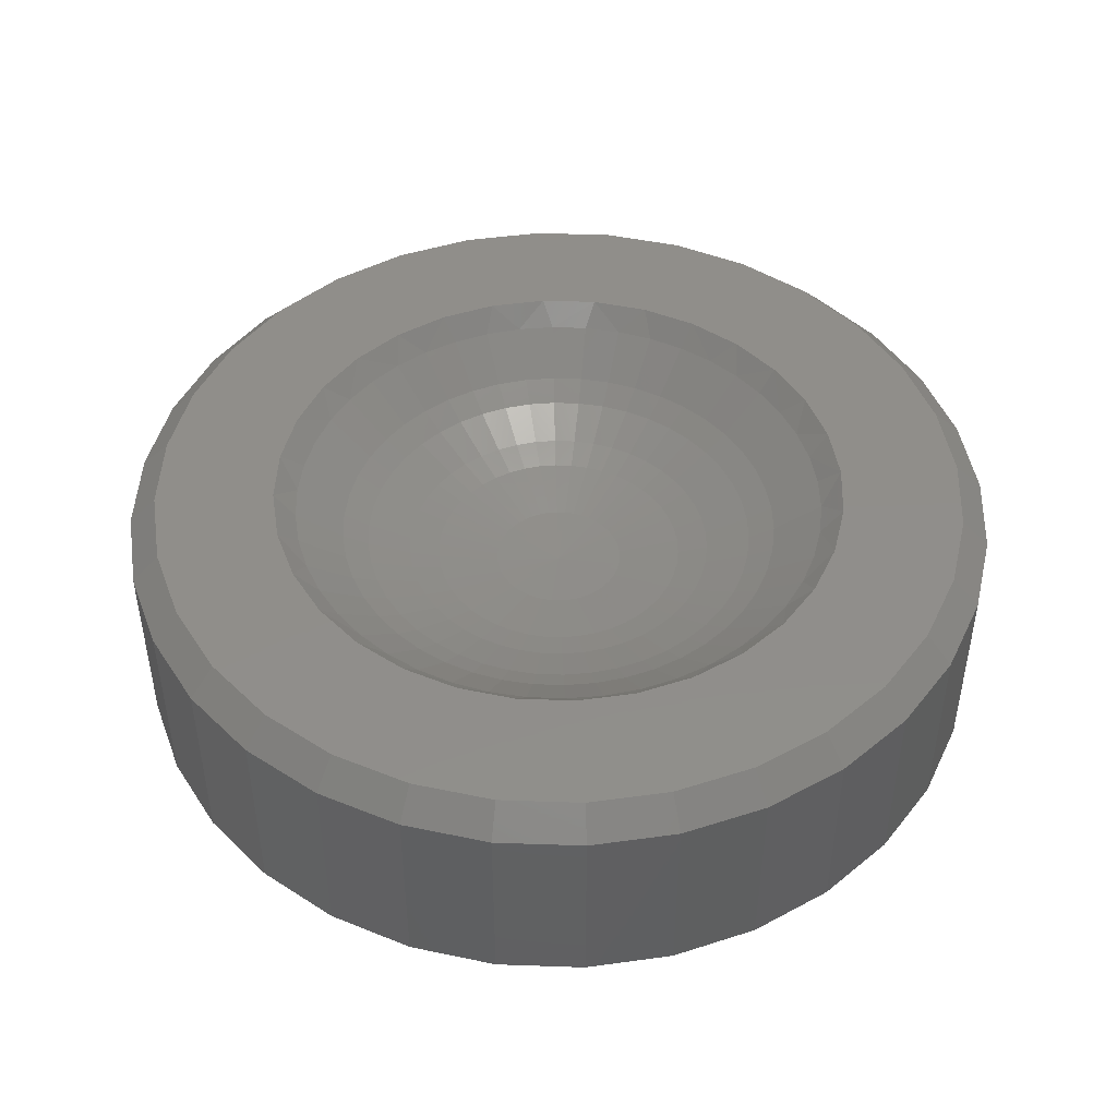
<metadata>
{"format":"stl","ext":"stl","renderer":"f3d","projection":"perspective","resolution":1024,"background":"white","views":[{"elev":46.2,"azim":70.3,"up":"+Y"}]}
</metadata>
<code>
# stl→obj: 405 verts, 806 faces
v 0.3971 0.1895 -0.2477
v 0.474 0.1895 -0.3373
v 0.4063 0.1895 -0.3502
v 0.3373 0.1895 -0.3495
v 0.5379 0.1895 -0.3115
v 0.4016 0.1895 0.2473
v 0.3529 0.1895 0.2477
v 0.3437 0.1895 0.3502
v 0.4127 0.1895 0.3495
v 0.4801 0.1895 0.3355
v 0.5435 0.1895 0.3085
v 0.6005 0.1895 0.2697
v 0.4494 0.1895 0.2373
v 0.3484 0.1895 -0.2473
v 0.2699 0.1895 -0.3355
v 0.2065 0.1895 -0.3085
v 0.1495 0.1895 -0.2697
v 0.3006 0.1895 -0.2373
v 0.305 0.1895 0.2386
v 0.1545 0.1895 0.2738
v 0.2121 0.1895 0.3115
v 0.276 0.1895 0.3373
v 0.2558 0.1895 -0.2182
v 0.1012 0.1895 -0.2205
v 0.2155 0.1895 -0.1908
v 0.06345 0.1895 -0.1629
v 0.1813 0.1895 -0.156
v 0.1546 0.1895 -0.1152
v 0.03766 0.1895 -0.09898
v 0.1364 0.1895 -0.07001
v 0.02483 0.1895 -0.03126
v 0.1273 0.1895 -0.02212
v 0.1277 0.1895 0.02663
v 0.02546 0.1895 0.03765
v 0.1377 0.1895 0.07436
v 0.03952 0.1895 0.1051
v 0.1568 0.1895 0.1192
v 0.1842 0.1895 0.1595
v 0.06647 0.1895 0.1685
v 0.219 0.1895 0.1937
v 0.1053 0.1895 0.2255
v 0.2598 0.1895 0.2204
v 0.5955 0.1895 -0.2738
v 0.445 0.1895 -0.2386
v 0.6447 0.1895 -0.2255
v 0.4902 0.1895 -0.2204
v 0.6835 0.1895 -0.1685
v 0.531 0.1895 -0.1937
v 0.5658 0.1895 -0.1595
v 0.7105 0.1895 -0.1051
v 0.5932 0.1895 -0.1192
v 0.7245 0.1895 -0.03765
v 0.6123 0.1895 -0.07436
v 0.6223 0.1895 -0.02663
v 0.7252 0.1895 0.03126
v 0.6227 0.1895 0.02212
v 0.7123 0.1895 0.09898
v 0.6136 0.1895 0.07001
v 0.5954 0.1895 0.1152
v 0.6865 0.1895 0.1629
v 0.5687 0.1895 0.156
v 0.6488 0.1895 0.2205
v 0.5345 0.1895 0.1908
v 0.4942 0.1895 0.2182
v 0.04591 0 0.1798
v 0.04591 0.166 0.1798
v 0.01716 0 0.1121
v 0.01716 0.166 0.1121
v 0.002157 0 0.04016
v 0.002157 0.166 0.04016
v 0.001486 0 -0.03335
v 0.001486 0.166 -0.03335
v 0.01517 0 -0.1056
v 0.01517 0.166 -0.1056
v 0.04268 0 -0.1737
v 0.04268 0.166 -0.1737
v 0.08296 0 -0.2352
v 0.08296 0.166 -0.2352
v 0.1345 0 -0.2877
v 0.1345 0.166 -0.2877
v 0.1952 0 -0.3291
v 0.1952 0.166 -0.3291
v 0.2629 0 -0.3578
v 0.2629 0.166 -0.3578
v 0.3348 0 -0.3728
v 0.3348 0.166 -0.3728
v 0.4083 0 -0.3735
v 0.4083 0.166 -0.3735
v 0.4806 0 -0.3598
v 0.4806 0.166 -0.3598
v 0.5487 0 -0.3323
v 0.5487 0.166 -0.3323
v 0.6102 0 -0.292
v 0.6102 0.166 -0.292
v 0.6627 0 -0.2405
v 0.6627 0.166 -0.2405
v 0.7041 0 -0.1798
v 0.7041 0.166 -0.1798
v 0.7328 0 -0.1121
v 0.7328 0.166 -0.1121
v 0.7478 0 -0.04016
v 0.7478 0.166 -0.04016
v 0.7485 0 0.03335
v 0.7485 0.166 0.03335
v 0.7348 0 0.1056
v 0.7348 0.166 0.1056
v 0.7073 0 0.1737
v 0.7073 0.166 0.1737
v 0.667 0 0.2352
v 0.667 0.166 0.2352
v 0.6155 0 0.2877
v 0.6155 0.166 0.2877
v 0.5548 0 0.3291
v 0.5548 0.166 0.3291
v 0.4871 0 0.3578
v 0.4871 0.166 0.3578
v 0.4152 0 0.3728
v 0.4152 0.166 0.3728
v 0.3417 0 0.3735
v 0.3417 0.166 0.3735
v 0.2694 0 0.3598
v 0.2694 0.166 0.3598
v 0.2013 0 0.3323
v 0.2013 0.166 0.3323
v 0.1398 0 0.292
v 0.1398 0.166 0.292
v 0.0873 0 0.2405
v 0.0873 0.166 0.2405
v 0.5606 0.1715 -0.1372
v 0.1593 0.1715 0.08204
v 0.5402 0.1715 -0.1612
v 0.4906 0.1715 -0.1998
v 0.4623 0.1715 -0.2137
v 0.4014 0.1715 -0.2293
v 0.3699 0.1715 -0.2307
v 0.2784 0.1715 -0.2096
v 0.2508 0.1715 -0.1945
v 0.2029 0.1715 -0.1538
v 0.1836 0.1715 -0.1289
v 0.1559 0.1715 -0.0725
v 0.1481 0.1715 -0.04199
v 0.1501 0.1715 0.0519
v 0.375 0.09474 0
v 0.4235 0.09868 -0.02649
v 0.4194 0.09868 -0.03285
v 0.4146 0.09868 -0.0386
v 0.4089 0.09868 -0.04362
v 0.4027 0.09868 -0.04784
v 0.3959 0.09868 -0.05116
v 0.3887 0.09868 -0.05353
v 0.3813 0.09868 -0.0549
v 0.3738 0.09868 -0.05525
v 0.3663 0.09868 -0.05457
v 0.3589 0.09868 -0.05287
v 0.3519 0.09868 -0.05019
v 0.3453 0.09868 -0.04658
v 0.3392 0.09868 -0.04209
v 0.3338 0.09868 -0.03683
v 0.3292 0.09868 -0.03087
v 0.3254 0.09868 -0.02434
v 0.3225 0.09868 -0.01736
v 0.3207 0.09868 -0.01005
v 0.3198 0.09868 -0.002561
v 0.32 0.09868 0.004979
v 0.3212 0.09868 0.01243
v 0.3233 0.09868 0.01964
v 0.3265 0.09868 0.02649
v 0.3437 0.1083 -0.1029
v 0.358 0.1083 -0.1062
v 0.3363 0.1156 -0.1273
v 0.354 0.1156 -0.1314
v 0.3256 0.1303 -0.1624
v 0.3482 0.1303 -0.1676
v 0.3194 0.1419 -0.183
v 0.3448 0.1419 -0.1889
v 0.3079 0.1715 -0.2208
v 0.3386 0.1715 -0.2279
v 0.2679 0.1083 0.009693
v 0.2675 0.1083 -0.004986
v 0.2425 0.1156 0.01199
v 0.2421 0.1156 -0.006168
v 0.206 0.1303 0.01529
v 0.2054 0.1303 -0.007867
v 0.1845 0.1419 0.01723
v 0.1839 0.1419 -0.008865
v 0.1451 0.1715 0.0208
v 0.1445 0.1715 -0.0107
v 0.2806 0.1083 0.05157
v 0.2745 0.1083 0.03824
v 0.2582 0.1156 0.0638
v 0.2506 0.1156 0.04731
v 0.226 0.1303 0.08138
v 0.2163 0.1303 0.06034
v 0.2071 0.1419 0.0917
v 0.1962 0.1419 0.06799
v 0.1725 0.1715 0.1106
v 0.4615 0.1083 -0.06395
v 0.4694 0.1083 -0.05157
v 0.482 0.1156 -0.07911
v 0.4918 0.1156 -0.0638
v 0.5115 0.1303 -0.1009
v 0.524 0.1303 -0.08138
v 0.5288 0.1419 -0.1137
v 0.5429 0.1419 -0.0917
v 0.5775 0.1715 -0.1106
v 0.452 0.1083 -0.07513
v 0.4702 0.1156 -0.09295
v 0.4965 0.1303 -0.1185
v 0.5119 0.1419 -0.1336
v 0.441 0.1083 -0.08491
v 0.4567 0.1156 -0.105
v 0.4792 0.1303 -0.134
v 0.4924 0.1419 -0.151
v 0.5167 0.1715 -0.1822
v 0.4289 0.1083 -0.09311
v 0.4416 0.1156 -0.1152
v 0.46 0.1303 -0.1469
v 0.4708 0.1419 -0.1656
v 0.4157 0.1083 -0.09958
v 0.4253 0.1156 -0.1232
v 0.4392 0.1303 -0.1571
v 0.4473 0.1419 -0.1771
v 0.4017 0.1083 -0.1042
v 0.4081 0.1156 -0.1289
v 0.4172 0.1303 -0.1644
v 0.4226 0.1419 -0.1853
v 0.4324 0.1715 -0.2235
v 0.3873 0.1083 -0.1069
v 0.3902 0.1156 -0.1322
v 0.3944 0.1303 -0.1686
v 0.3969 0.1419 -0.19
v 0.3726 0.1083 -0.1075
v 0.3721 0.1156 -0.133
v 0.3713 0.1303 -0.1697
v 0.3708 0.1419 -0.1912
v 0.33 0.1083 -0.0977
v 0.3193 0.1156 -0.1209
v 0.304 0.1303 -0.1542
v 0.295 0.1419 -0.1737
v 0.3171 0.1083 -0.09066
v 0.3034 0.1156 -0.1122
v 0.2836 0.1303 -0.1431
v 0.2721 0.1419 -0.1612
v 0.3053 0.1083 -0.08193
v 0.2888 0.1156 -0.1014
v 0.265 0.1303 -0.1293
v 0.2511 0.1419 -0.1457
v 0.2255 0.1715 -0.1758
v 0.2948 0.1083 -0.07168
v 0.2758 0.1156 -0.08868
v 0.2484 0.1303 -0.1131
v 0.2324 0.1419 -0.1275
v 0.2858 0.1083 -0.06009
v 0.2646 0.1156 -0.07434
v 0.2342 0.1303 -0.09482
v 0.2164 0.1419 -0.1069
v 0.2784 0.1083 -0.04738
v 0.2555 0.1156 -0.05862
v 0.2226 0.1303 -0.07477
v 0.2033 0.1419 -0.08425
v 0.1678 0.1715 -0.1017
v 0.2729 0.1083 -0.03379
v 0.2487 0.1156 -0.04181
v 0.2139 0.1303 -0.05332
v 0.1934 0.1419 -0.06009
v 0.2692 0.1083 -0.01957
v 0.2441 0.1156 -0.02421
v 0.2081 0.1303 -0.03088
v 0.1869 0.1419 -0.0348
v 0.2702 0.1083 0.02419
v 0.2453 0.1156 0.02993
v 0.2096 0.1303 0.03817
v 0.1886 0.1419 0.04301
v 0.1894 0.1715 0.1372
v 0.5907 0.1715 -0.08204
v 0.2098 0.1715 0.1612
v 0.2594 0.1715 0.1998
v 0.2877 0.1715 0.2137
v 0.3486 0.1715 0.2293
v 0.3801 0.1715 0.2307
v 0.4716 0.1715 0.2096
v 0.4992 0.1715 0.1945
v 0.5471 0.1715 0.1538
v 0.5664 0.1715 0.1289
v 0.5941 0.1715 0.0725
v 0.6019 0.1715 0.04199
v 0.5999 0.1715 -0.0519
v 0.3306 0.09868 0.03285
v 0.3354 0.09868 0.0386
v 0.3411 0.09868 0.04362
v 0.3473 0.09868 0.04784
v 0.3541 0.09868 0.05116
v 0.3613 0.09868 0.05353
v 0.3687 0.09868 0.0549
v 0.3762 0.09868 0.05525
v 0.3837 0.09868 0.05457
v 0.3911 0.09868 0.05287
v 0.3981 0.09868 0.05019
v 0.4047 0.09868 0.04658
v 0.4108 0.09868 0.04209
v 0.4162 0.09868 0.03683
v 0.4208 0.09868 0.03087
v 0.4246 0.09868 0.02434
v 0.4275 0.09868 0.01736
v 0.4293 0.09868 0.01005
v 0.4302 0.09868 0.002561
v 0.43 0.09868 -0.004979
v 0.4288 0.09868 -0.01243
v 0.4267 0.09868 -0.01964
v 0.4063 0.1083 0.1029
v 0.392 0.1083 0.1062
v 0.4137 0.1156 0.1273
v 0.396 0.1156 0.1314
v 0.4244 0.1303 0.1624
v 0.4018 0.1303 0.1676
v 0.4306 0.1419 0.183
v 0.4052 0.1419 0.1889
v 0.4421 0.1715 0.2208
v 0.4114 0.1715 0.2279
v 0.4821 0.1083 -0.009693
v 0.4825 0.1083 0.004986
v 0.5075 0.1156 -0.01199
v 0.5079 0.1156 0.006168
v 0.544 0.1303 -0.01529
v 0.5446 0.1303 0.007867
v 0.5655 0.1419 -0.01723
v 0.5661 0.1419 0.008865
v 0.6049 0.1715 -0.0208
v 0.6055 0.1715 0.0107
v 0.4755 0.1083 -0.03824
v 0.4994 0.1156 -0.04731
v 0.5337 0.1303 -0.06034
v 0.5538 0.1419 -0.06799
v 0.2885 0.1083 0.06395
v 0.268 0.1156 0.07911
v 0.2385 0.1303 0.1009
v 0.2212 0.1419 0.1137
v 0.298 0.1083 0.07513
v 0.2798 0.1156 0.09295
v 0.2535 0.1303 0.1185
v 0.2381 0.1419 0.1336
v 0.309 0.1083 0.08491
v 0.2933 0.1156 0.105
v 0.2708 0.1303 0.134
v 0.2576 0.1419 0.151
v 0.2333 0.1715 0.1822
v 0.3211 0.1083 0.09311
v 0.3084 0.1156 0.1152
v 0.29 0.1303 0.1469
v 0.2792 0.1419 0.1656
v 0.3343 0.1083 0.09958
v 0.3247 0.1156 0.1232
v 0.3108 0.1303 0.1571
v 0.3027 0.1419 0.1771
v 0.3483 0.1083 0.1042
v 0.3419 0.1156 0.1289
v 0.3328 0.1303 0.1644
v 0.3274 0.1419 0.1853
v 0.3176 0.1715 0.2235
v 0.3627 0.1083 0.1069
v 0.3598 0.1156 0.1322
v 0.3556 0.1303 0.1686
v 0.3531 0.1419 0.19
v 0.3774 0.1083 0.1075
v 0.3779 0.1156 0.133
v 0.3787 0.1303 0.1697
v 0.3792 0.1419 0.1912
v 0.42 0.1083 0.0977
v 0.4307 0.1156 0.1209
v 0.446 0.1303 0.1542
v 0.455 0.1419 0.1737
v 0.4329 0.1083 0.09066
v 0.4466 0.1156 0.1122
v 0.4664 0.1303 0.1431
v 0.4779 0.1419 0.1612
v 0.4447 0.1083 0.08193
v 0.4612 0.1156 0.1014
v 0.485 0.1303 0.1293
v 0.4989 0.1419 0.1457
v 0.5245 0.1715 0.1758
v 0.4552 0.1083 0.07168
v 0.4742 0.1156 0.08868
v 0.5016 0.1303 0.1131
v 0.5176 0.1419 0.1275
v 0.4642 0.1083 0.06009
v 0.4854 0.1156 0.07434
v 0.5158 0.1303 0.09482
v 0.5336 0.1419 0.1069
v 0.4716 0.1083 0.04738
v 0.4945 0.1156 0.05862
v 0.5274 0.1303 0.07477
v 0.5467 0.1419 0.08425
v 0.5822 0.1715 0.1017
v 0.4771 0.1083 0.03379
v 0.5013 0.1156 0.04181
v 0.5361 0.1303 0.05332
v 0.5566 0.1419 0.06009
v 0.4808 0.1083 0.01957
v 0.5059 0.1156 0.02421
v 0.5419 0.1303 0.03088
v 0.5631 0.1419 0.0348
v 0.4798 0.1083 -0.02419
v 0.5047 0.1156 -0.02993
v 0.5404 0.1303 -0.03817
v 0.5614 0.1419 -0.04301
f 1 2 3
f 3 4 1
f 5 2 1
f 6 7 8
f 6 8 9
f 6 9 10
f 6 10 11
f 6 11 12
f 6 12 13
f 14 1 4
f 14 4 15
f 14 15 16
f 14 16 17
f 14 17 18
f 7 19 20
f 7 20 21
f 7 21 22
f 7 22 8
f 18 17 23
f 23 17 24
f 23 24 25
f 25 24 26
f 25 26 27
f 27 26 28
f 28 26 29
f 28 29 30
f 30 29 31
f 30 31 32
f 32 31 33
f 33 31 34
f 33 34 35
f 35 34 36
f 35 36 37
f 37 36 38
f 38 36 39
f 38 39 40
f 40 39 41
f 40 41 42
f 20 19 41
f 41 19 42
f 5 1 43
f 43 1 44
f 43 44 45
f 45 44 46
f 45 46 47
f 47 46 48
f 47 48 49
f 47 49 50
f 50 49 51
f 50 51 52
f 52 51 53
f 52 53 54
f 52 54 55
f 55 54 56
f 55 56 57
f 57 56 58
f 57 58 59
f 57 59 60
f 60 59 61
f 60 61 62
f 62 61 63
f 62 63 64
f 13 12 64
f 64 12 62
f 65 66 67
f 67 66 68
f 67 68 69
f 69 68 70
f 69 70 71
f 71 70 72
f 71 72 73
f 73 72 74
f 73 74 75
f 75 74 76
f 75 76 77
f 77 76 78
f 77 78 79
f 79 78 80
f 79 80 81
f 81 80 82
f 81 82 83
f 83 82 84
f 83 84 85
f 85 84 86
f 85 86 87
f 87 86 88
f 87 88 89
f 89 88 90
f 89 90 91
f 91 90 92
f 91 92 93
f 93 92 94
f 93 94 95
f 95 94 96
f 95 96 97
f 97 96 98
f 97 98 99
f 99 98 100
f 99 100 101
f 101 100 102
f 101 102 103
f 103 102 104
f 103 104 105
f 105 104 106
f 105 106 107
f 107 106 108
f 107 108 109
f 109 108 110
f 109 110 111
f 111 110 112
f 111 112 113
f 113 112 114
f 113 114 115
f 115 114 116
f 115 116 117
f 117 116 118
f 117 118 119
f 119 118 120
f 119 120 121
f 121 120 122
f 121 122 123
f 123 122 124
f 123 124 125
f 125 124 126
f 125 126 127
f 127 126 128
f 127 128 65
f 65 128 66
f 11 10 114
f 114 112 11
f 104 57 106
f 106 57 60
f 106 60 108
f 57 104 55
f 55 104 102
f 55 102 52
f 52 102 100
f 52 100 50
f 50 100 98
f 50 98 47
f 21 122 22
f 22 122 120
f 22 120 8
f 122 21 124
f 124 21 20
f 124 20 126
f 126 20 41
f 126 41 128
f 128 41 39
f 128 39 66
f 114 10 116
f 116 10 9
f 116 9 118
f 118 9 8
f 118 8 120
f 11 112 12
f 12 112 110
f 12 110 62
f 62 110 108
f 62 108 60
f 16 15 82
f 82 80 16
f 72 29 74
f 74 29 26
f 74 26 76
f 29 72 31
f 31 72 70
f 31 70 34
f 34 70 68
f 34 68 36
f 36 68 66
f 36 66 39
f 5 90 2
f 2 90 88
f 2 88 3
f 90 5 92
f 92 5 43
f 92 43 94
f 94 43 45
f 94 45 96
f 96 45 47
f 96 47 98
f 82 15 84
f 84 15 4
f 84 4 86
f 86 4 3
f 86 3 88
f 16 80 17
f 17 80 78
f 17 78 24
f 24 78 76
f 24 76 26
f 85 87 89
f 89 83 85
f 117 119 115
f 119 121 115
f 115 121 123
f 115 123 113
f 113 123 125
f 113 125 111
f 111 125 127
f 111 127 109
f 109 127 65
f 109 65 107
f 107 65 67
f 107 67 105
f 105 67 69
f 105 69 103
f 103 69 71
f 103 71 101
f 101 71 73
f 101 73 99
f 99 73 75
f 99 75 97
f 97 75 77
f 97 77 95
f 95 77 79
f 95 79 93
f 93 79 81
f 93 81 91
f 91 81 83
f 91 83 89
f 51 49 129
f 37 130 35
f 48 131 49
f 46 132 48
f 44 133 46
f 1 134 44
f 14 135 1
f 23 136 18
f 25 137 23
f 27 138 25
f 28 139 27
f 30 140 28
f 32 141 30
f 35 142 33
f 143 144 145
f 143 145 146
f 143 146 147
f 143 147 148
f 143 148 149
f 143 149 150
f 143 150 151
f 143 151 152
f 143 152 153
f 143 153 154
f 143 154 155
f 143 155 156
f 143 156 157
f 143 157 158
f 143 158 159
f 143 159 160
f 143 160 161
f 143 161 162
f 143 162 163
f 143 163 164
f 143 164 165
f 143 165 166
f 143 166 167
f 154 153 168
f 168 153 169
f 168 169 170
f 170 169 171
f 170 171 172
f 172 171 173
f 172 173 174
f 174 173 175
f 174 175 176
f 176 175 177
f 176 177 18
f 18 177 14
f 164 163 178
f 178 163 179
f 178 179 180
f 180 179 181
f 180 181 182
f 182 181 183
f 182 183 184
f 184 183 185
f 184 185 186
f 186 185 187
f 186 187 33
f 33 187 32
f 167 166 188
f 188 166 189
f 188 189 190
f 190 189 191
f 190 191 192
f 192 191 193
f 192 193 194
f 194 193 195
f 194 195 196
f 196 195 130
f 196 130 37
f 145 144 197
f 197 144 198
f 197 198 199
f 199 198 200
f 199 200 201
f 201 200 202
f 201 202 203
f 203 202 204
f 203 204 129
f 129 204 205
f 129 205 51
f 146 145 206
f 206 145 197
f 206 197 207
f 207 197 199
f 207 199 208
f 208 199 201
f 208 201 209
f 209 201 203
f 209 203 131
f 131 203 129
f 131 129 49
f 147 146 210
f 210 146 206
f 210 206 211
f 211 206 207
f 211 207 212
f 212 207 208
f 212 208 213
f 213 208 209
f 213 209 214
f 214 209 131
f 214 131 48
f 148 147 215
f 215 147 210
f 215 210 216
f 216 210 211
f 216 211 217
f 217 211 212
f 217 212 218
f 218 212 213
f 218 213 132
f 132 213 214
f 132 214 48
f 149 148 219
f 219 148 215
f 219 215 220
f 220 215 216
f 220 216 221
f 221 216 217
f 221 217 222
f 222 217 218
f 222 218 133
f 133 218 132
f 133 132 46
f 150 149 223
f 223 149 219
f 223 219 224
f 224 219 220
f 224 220 225
f 225 220 221
f 225 221 226
f 226 221 222
f 226 222 227
f 227 222 133
f 227 133 44
f 151 150 228
f 228 150 223
f 228 223 229
f 229 223 224
f 229 224 230
f 230 224 225
f 230 225 231
f 231 225 226
f 231 226 134
f 134 226 227
f 134 227 44
f 152 151 232
f 232 151 228
f 232 228 233
f 233 228 229
f 233 229 234
f 234 229 230
f 234 230 235
f 235 230 231
f 235 231 135
f 135 231 134
f 135 134 1
f 153 152 169
f 169 152 232
f 169 232 171
f 171 232 233
f 171 233 173
f 173 233 234
f 173 234 175
f 175 234 235
f 175 235 177
f 177 235 135
f 177 135 14
f 155 154 236
f 236 154 168
f 236 168 237
f 237 168 170
f 237 170 238
f 238 170 172
f 238 172 239
f 239 172 174
f 239 174 136
f 136 174 176
f 136 176 18
f 156 155 240
f 240 155 236
f 240 236 241
f 241 236 237
f 241 237 242
f 242 237 238
f 242 238 243
f 243 238 239
f 243 239 137
f 137 239 136
f 137 136 23
f 157 156 244
f 244 156 240
f 244 240 245
f 245 240 241
f 245 241 246
f 246 241 242
f 246 242 247
f 247 242 243
f 247 243 248
f 248 243 137
f 248 137 25
f 158 157 249
f 249 157 244
f 249 244 250
f 250 244 245
f 250 245 251
f 251 245 246
f 251 246 252
f 252 246 247
f 252 247 138
f 138 247 248
f 138 248 25
f 159 158 253
f 253 158 249
f 253 249 254
f 254 249 250
f 254 250 255
f 255 250 251
f 255 251 256
f 256 251 252
f 256 252 139
f 139 252 138
f 139 138 27
f 160 159 257
f 257 159 253
f 257 253 258
f 258 253 254
f 258 254 259
f 259 254 255
f 259 255 260
f 260 255 256
f 260 256 261
f 261 256 139
f 261 139 28
f 161 160 262
f 262 160 257
f 262 257 263
f 263 257 258
f 263 258 264
f 264 258 259
f 264 259 265
f 265 259 260
f 265 260 140
f 140 260 261
f 140 261 28
f 162 161 266
f 266 161 262
f 266 262 267
f 267 262 263
f 267 263 268
f 268 263 264
f 268 264 269
f 269 264 265
f 269 265 141
f 141 265 140
f 141 140 30
f 163 162 179
f 179 162 266
f 179 266 181
f 181 266 267
f 181 267 183
f 183 267 268
f 183 268 185
f 185 268 269
f 185 269 187
f 187 269 141
f 187 141 32
f 165 164 270
f 270 164 178
f 270 178 271
f 271 178 180
f 271 180 272
f 272 180 182
f 272 182 273
f 273 182 184
f 273 184 142
f 142 184 186
f 142 186 33
f 166 165 189
f 189 165 270
f 189 270 191
f 191 270 271
f 191 271 193
f 193 271 272
f 193 272 195
f 195 272 273
f 195 273 130
f 130 273 142
f 130 142 35
f 37 38 274
f 51 275 53
f 40 276 38
f 42 277 40
f 19 278 42
f 7 279 19
f 6 280 7
f 64 281 13
f 63 282 64
f 61 283 63
f 59 284 61
f 58 285 59
f 56 286 58
f 53 287 54
f 143 167 288
f 143 288 289
f 143 289 290
f 143 290 291
f 143 291 292
f 143 292 293
f 143 293 294
f 143 294 295
f 143 295 296
f 143 296 297
f 143 297 298
f 143 298 299
f 143 299 300
f 143 300 301
f 143 301 302
f 143 302 303
f 143 303 304
f 143 304 305
f 143 305 306
f 143 306 307
f 143 307 308
f 143 308 309
f 143 309 144
f 297 296 310
f 310 296 311
f 310 311 312
f 312 311 313
f 312 313 314
f 314 313 315
f 314 315 316
f 316 315 317
f 316 317 318
f 318 317 319
f 318 319 13
f 13 319 6
f 307 306 320
f 320 306 321
f 320 321 322
f 322 321 323
f 322 323 324
f 324 323 325
f 324 325 326
f 326 325 327
f 326 327 328
f 328 327 329
f 328 329 54
f 54 329 56
f 144 309 198
f 198 309 330
f 198 330 200
f 200 330 331
f 200 331 202
f 202 331 332
f 202 332 204
f 204 332 333
f 204 333 205
f 205 333 275
f 205 275 51
f 288 167 334
f 334 167 188
f 334 188 335
f 335 188 190
f 335 190 336
f 336 190 192
f 336 192 337
f 337 192 194
f 337 194 274
f 274 194 196
f 274 196 37
f 289 288 338
f 338 288 334
f 338 334 339
f 339 334 335
f 339 335 340
f 340 335 336
f 340 336 341
f 341 336 337
f 341 337 276
f 276 337 274
f 276 274 38
f 290 289 342
f 342 289 338
f 342 338 343
f 343 338 339
f 343 339 344
f 344 339 340
f 344 340 345
f 345 340 341
f 345 341 346
f 346 341 276
f 346 276 40
f 291 290 347
f 347 290 342
f 347 342 348
f 348 342 343
f 348 343 349
f 349 343 344
f 349 344 350
f 350 344 345
f 350 345 277
f 277 345 346
f 277 346 40
f 292 291 351
f 351 291 347
f 351 347 352
f 352 347 348
f 352 348 353
f 353 348 349
f 353 349 354
f 354 349 350
f 354 350 278
f 278 350 277
f 278 277 42
f 293 292 355
f 355 292 351
f 355 351 356
f 356 351 352
f 356 352 357
f 357 352 353
f 357 353 358
f 358 353 354
f 358 354 359
f 359 354 278
f 359 278 19
f 294 293 360
f 360 293 355
f 360 355 361
f 361 355 356
f 361 356 362
f 362 356 357
f 362 357 363
f 363 357 358
f 363 358 279
f 279 358 359
f 279 359 19
f 295 294 364
f 364 294 360
f 364 360 365
f 365 360 361
f 365 361 366
f 366 361 362
f 366 362 367
f 367 362 363
f 367 363 280
f 280 363 279
f 280 279 7
f 296 295 311
f 311 295 364
f 311 364 313
f 313 364 365
f 313 365 315
f 315 365 366
f 315 366 317
f 317 366 367
f 317 367 319
f 319 367 280
f 319 280 6
f 298 297 368
f 368 297 310
f 368 310 369
f 369 310 312
f 369 312 370
f 370 312 314
f 370 314 371
f 371 314 316
f 371 316 281
f 281 316 318
f 281 318 13
f 299 298 372
f 372 298 368
f 372 368 373
f 373 368 369
f 373 369 374
f 374 369 370
f 374 370 375
f 375 370 371
f 375 371 282
f 282 371 281
f 282 281 64
f 300 299 376
f 376 299 372
f 376 372 377
f 377 372 373
f 377 373 378
f 378 373 374
f 378 374 379
f 379 374 375
f 379 375 380
f 380 375 282
f 380 282 63
f 301 300 381
f 381 300 376
f 381 376 382
f 382 376 377
f 382 377 383
f 383 377 378
f 383 378 384
f 384 378 379
f 384 379 283
f 283 379 380
f 283 380 63
f 302 301 385
f 385 301 381
f 385 381 386
f 386 381 382
f 386 382 387
f 387 382 383
f 387 383 388
f 388 383 384
f 388 384 284
f 284 384 283
f 284 283 61
f 303 302 389
f 389 302 385
f 389 385 390
f 390 385 386
f 390 386 391
f 391 386 387
f 391 387 392
f 392 387 388
f 392 388 393
f 393 388 284
f 393 284 59
f 304 303 394
f 394 303 389
f 394 389 395
f 395 389 390
f 395 390 396
f 396 390 391
f 396 391 397
f 397 391 392
f 397 392 285
f 285 392 393
f 285 393 59
f 305 304 398
f 398 304 394
f 398 394 399
f 399 394 395
f 399 395 400
f 400 395 396
f 400 396 401
f 401 396 397
f 401 397 286
f 286 397 285
f 286 285 58
f 306 305 321
f 321 305 398
f 321 398 323
f 323 398 399
f 323 399 325
f 325 399 400
f 325 400 327
f 327 400 401
f 327 401 329
f 329 401 286
f 329 286 56
f 308 307 402
f 402 307 320
f 402 320 403
f 403 320 322
f 403 322 404
f 404 322 324
f 404 324 405
f 405 324 326
f 405 326 287
f 287 326 328
f 287 328 54
f 309 308 330
f 330 308 402
f 330 402 331
f 331 402 403
f 331 403 332
f 332 403 404
f 332 404 333
f 333 404 405
f 333 405 275
f 275 405 287
f 275 287 53

</code>
